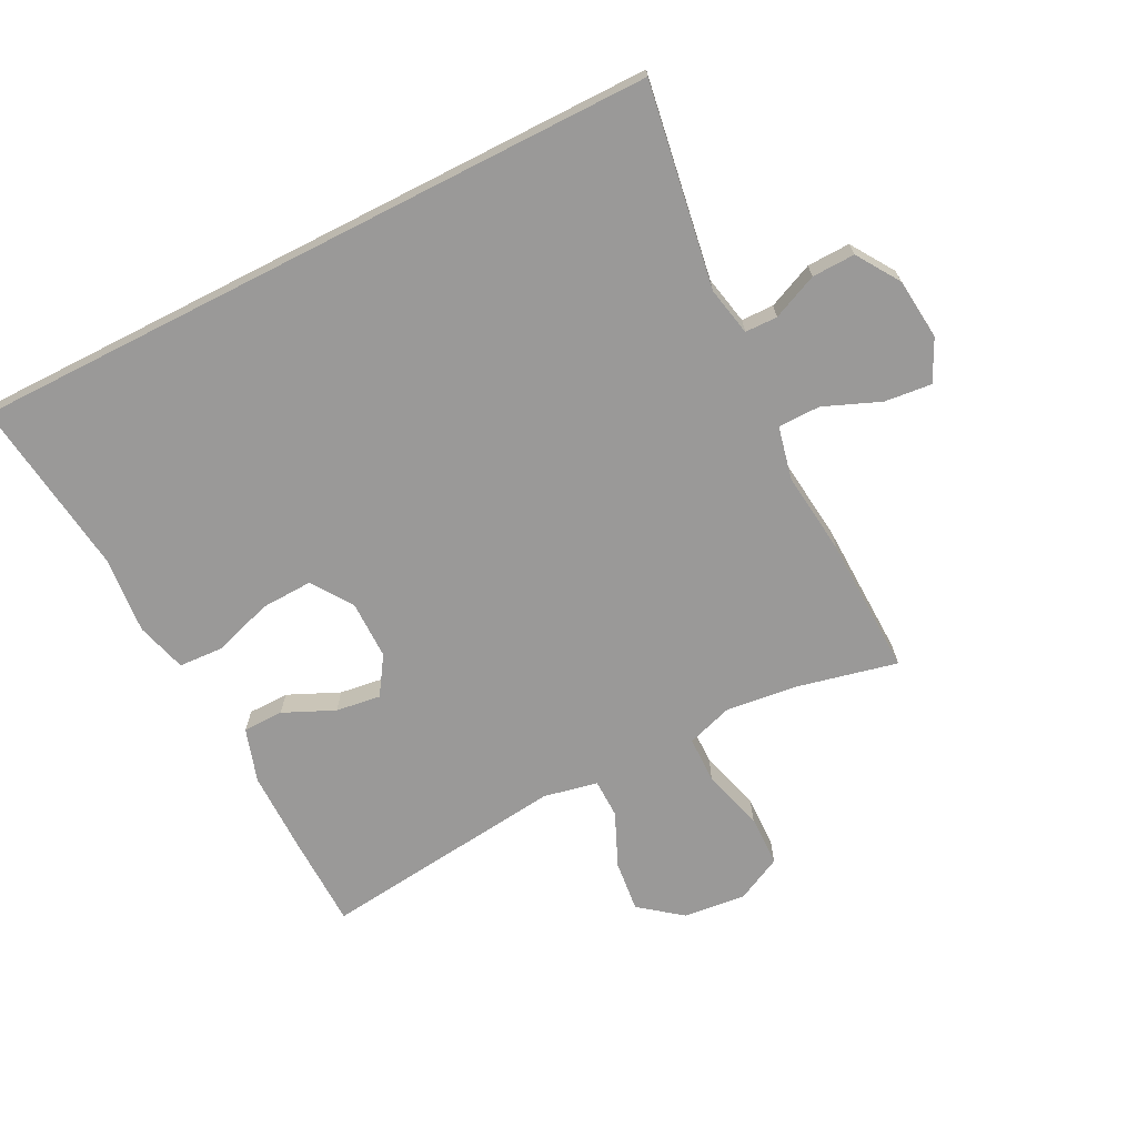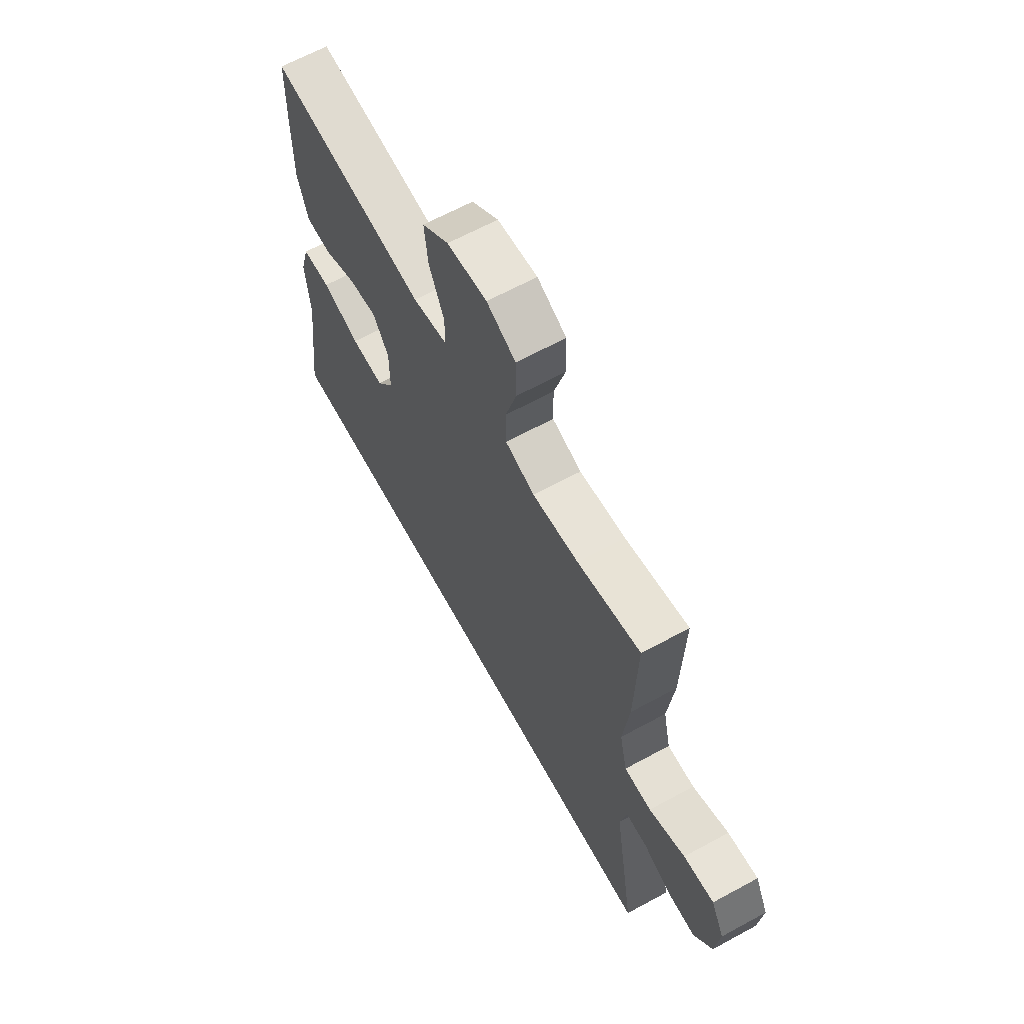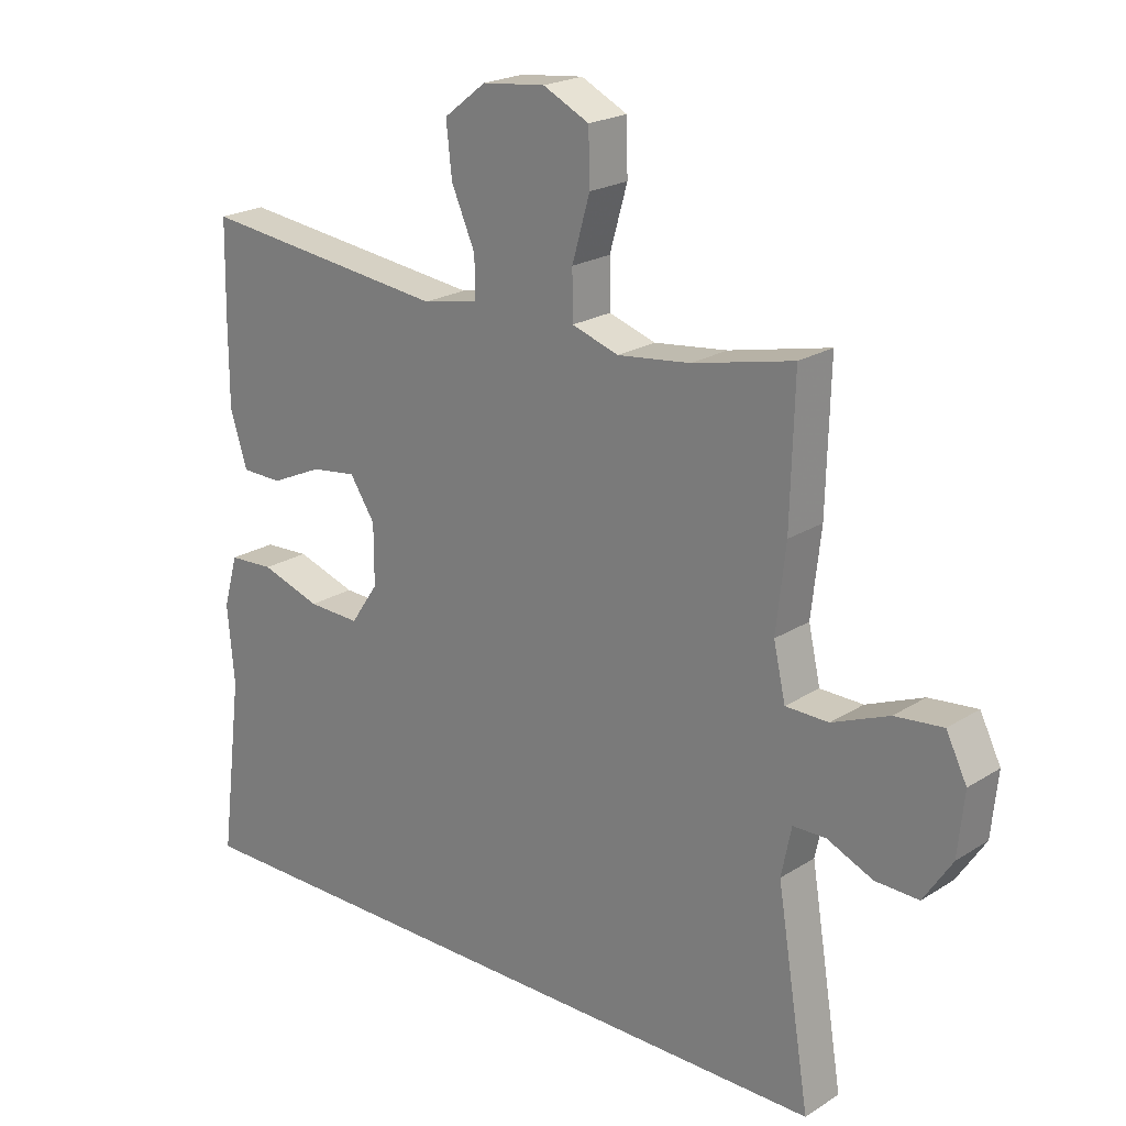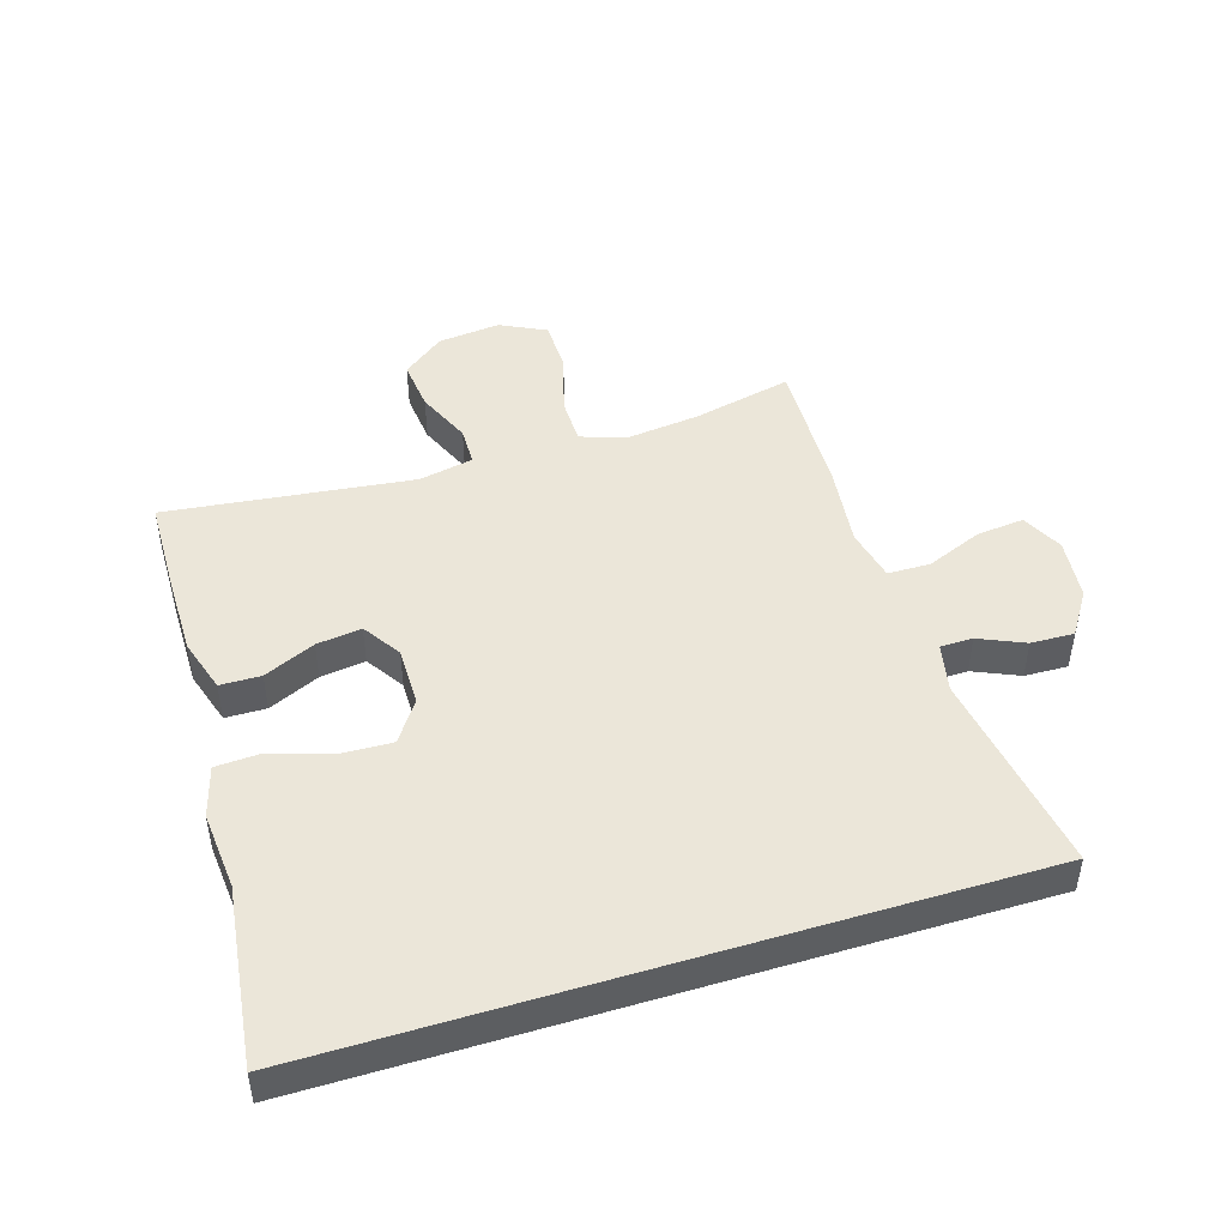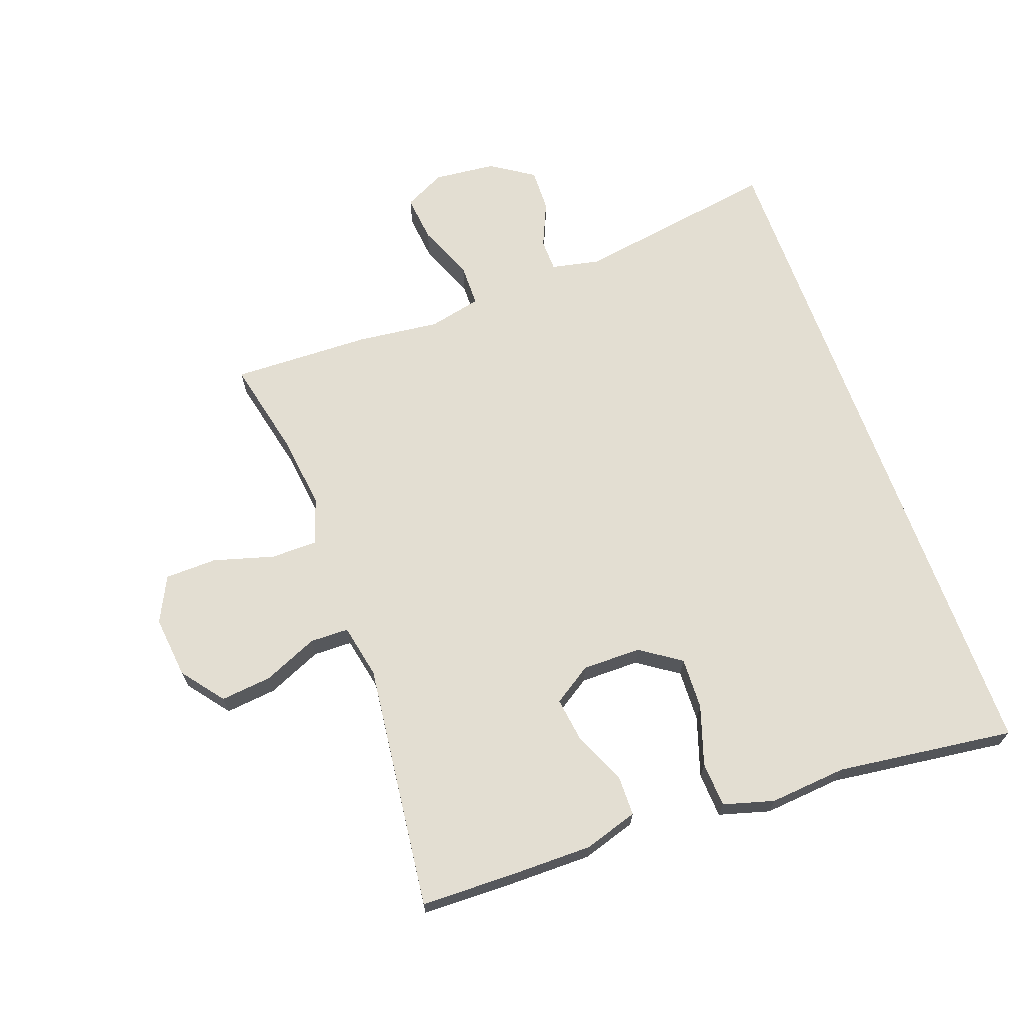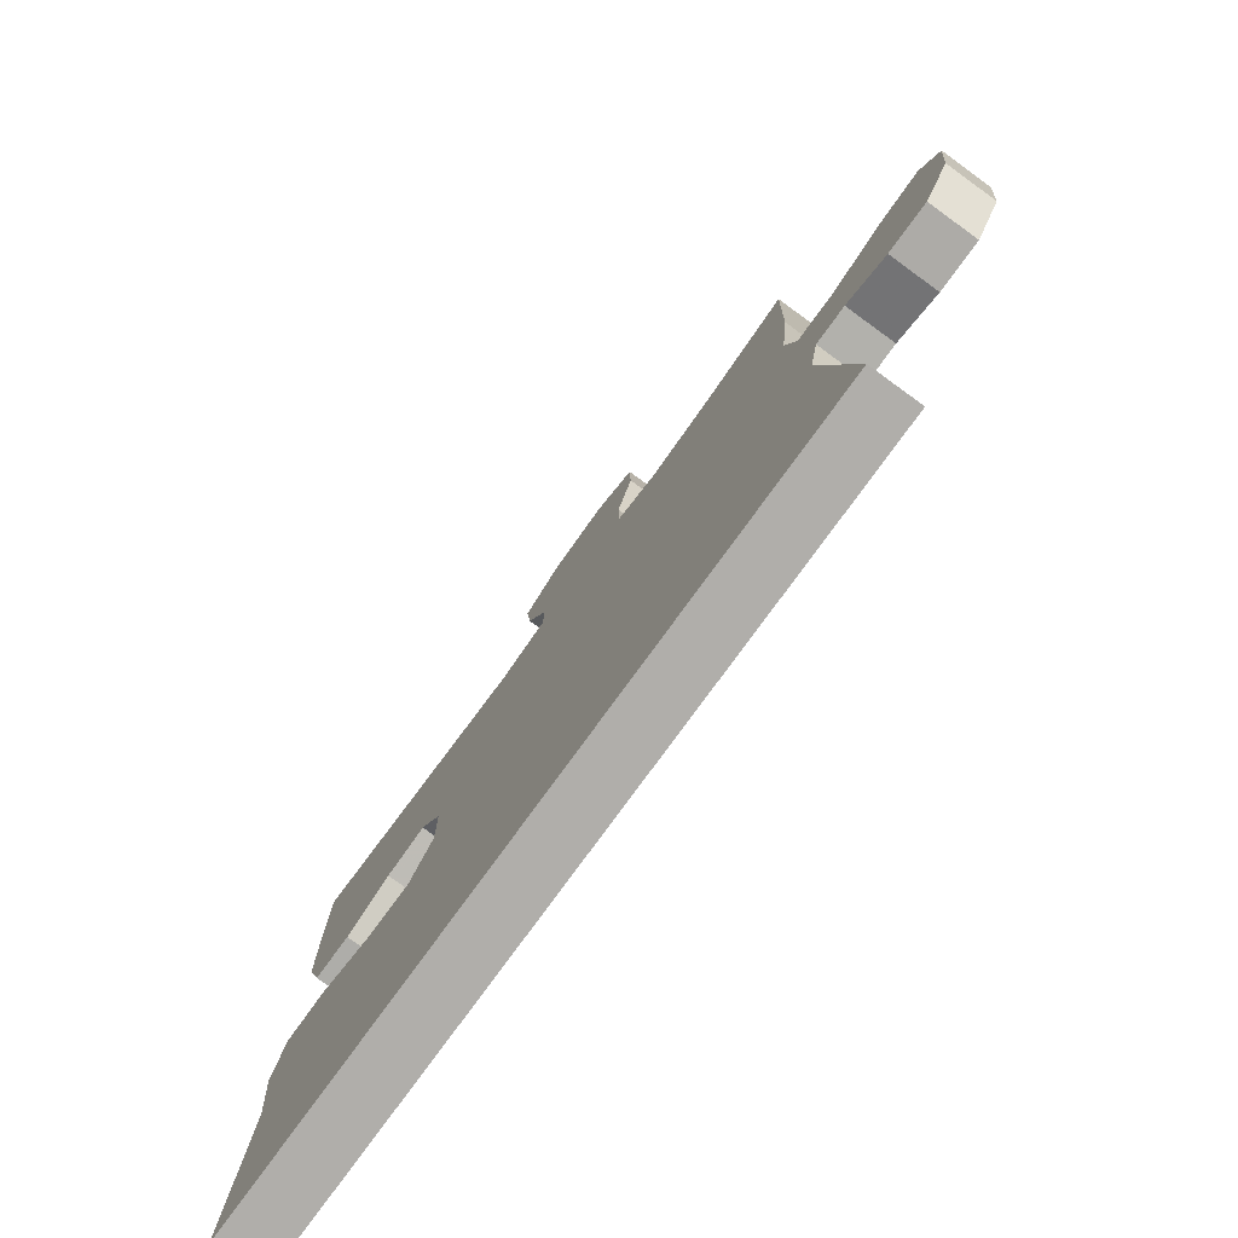
<metadata>
{"format":"obj","ext":"obj","renderer":"f3d","projection":"perspective","resolution":1024,"background":"white","views":[{"elev":-69.1,"azim":-153.0,"up":"+Y"},{"elev":64.9,"azim":-118.7,"up":"+Z"},{"elev":21.6,"azim":-137.9,"up":"+Z"},{"elev":46.9,"azim":162.9,"up":"+Y"},{"elev":67.7,"azim":70.2,"up":"+Y"},{"elev":-77.9,"azim":-126.0,"up":"+Z"}]}
</metadata>
<code>
v -0.553 0.07 -0.5
v -0.5 0.07 -0.174
v -0.516 0.07 -0.096
v -0.568 0.07 -0.095
v -0.641 0.07 -0.127
v -0.71 0.07 -0.129
v -0.755 0.07 -0.06
v -0.765 0.07 0.039
v -0.732 0.07 0.105
v -0.656 0.07 0.097
v -0.566 0.07 0.06
v -0.498 0.07 0.061
v -0.479 0.07 0.145
v -0.494 0.07 0.278
v -0.5 0.07 0.5
v -0.341 0.07 0.464
v -0.225 0.07 0.45
v -0.151 0.07 0.474
v -0.15 0.07 0.549
v -0.178 0.07 0.647
v -0.176 0.07 0.73
v -0.103 0.07 0.766
v -0.003 0.07 0.755
v 0.064 0.07 0.703
v 0.055 0.07 0.621
v 0.017 0.07 0.534
v 0.018 0.07 0.472
v 0.105 0.07 0.454
v 0.5 0.07 0.5
v 0.503 0.07 0.352
v 0.503 0.07 0.219
v 0.476 0.07 0.133
v 0.411 0.07 0.132
v 0.329 0.07 0.169
v 0.257 0.07 0.179
v 0.217 0.07 0.118
v 0.217 0.07 0.024
v 0.261 0.07 -0.041
v 0.344 0.07 -0.038
v 0.439 0.07 -0.007
v 0.511 0.07 -0.011
v 0.534 0.07 -0.092
v 0.523 0.07 -0.216
v 0.559 0.07 -0.5
v -0.553 0 -0.5
v -0.5 0 -0.174
v -0.516 0 -0.096
v -0.568 0 -0.095
v -0.641 0 -0.127
v -0.71 0 -0.129
v -0.755 0 -0.06
v -0.765 0 0.039
v -0.732 0 0.105
v -0.656 0 0.097
v -0.566 0 0.06
v -0.498 0 0.061
v -0.479 0 0.145
v -0.494 0 0.278
v -0.5 0 0.5
v -0.341 0 0.464
v -0.225 0 0.45
v -0.151 0 0.474
v -0.15 0 0.549
v -0.178 0 0.647
v -0.176 0 0.73
v -0.103 0 0.766
v -0.003 0 0.755
v 0.064 0 0.703
v 0.055 0 0.621
v 0.017 0 0.534
v 0.018 0 0.472
v 0.105 0 0.454
v 0.5 0 0.5
v 0.503 0 0.352
v 0.503 0 0.219
v 0.476 0 0.133
v 0.411 0 0.132
v 0.329 0 0.169
v 0.257 0 0.179
v 0.217 0 0.118
v 0.217 0 0.024
v 0.261 0 -0.041
v 0.344 0 -0.038
v 0.439 0 -0.007
v 0.511 0 -0.011
v 0.534 0 -0.092
v 0.523 0 -0.216
v 0.559 0 -0.5
f 43 44 1 2
f 42 43 2 3
f 39 40 41 42
f 38 39 42 3
f 37 38 3 4
f 36 37 4
f 35 36 4
f 31 32 33 34
f 31 34 35
f 28 29 30 31
f 27 28 31 35
f 23 24 25 26
f 23 26 27
f 22 23 27
f 19 20 21 22
f 18 19 22 27
f 17 18 27 35
f 13 14 15 16
f 12 13 16 17
f 8 9 10 11
f 8 11 12
f 7 8 12
f 4 5 6 7
f 4 7 12
f 4 12 17 35
f 46 45 88 87
f 47 46 87 86
f 86 85 84 83
f 47 86 83 82
f 48 47 82 81
f 48 81 80
f 48 80 79
f 78 77 76 75
f 79 78 75
f 75 74 73 72
f 79 75 72 71
f 70 69 68 67
f 71 70 67
f 71 67 66
f 66 65 64 63
f 71 66 63 62
f 79 71 62 61
f 60 59 58 57
f 61 60 57 56
f 55 54 53 52
f 56 55 52
f 56 52 51
f 51 50 49 48
f 56 51 48
f 79 61 56 48
f 1 45 46 2
f 2 46 47 3
f 3 47 48 4
f 4 48 49 5
f 5 49 50 6
f 6 50 51 7
f 7 51 52 8
f 8 52 53 9
f 9 53 54 10
f 10 54 55 11
f 11 55 56 12
f 12 56 57 13
f 13 57 58 14
f 14 58 59 15
f 15 59 60 16
f 16 60 61 17
f 17 61 62 18
f 18 62 63 19
f 19 63 64 20
f 20 64 65 21
f 21 65 66 22
f 22 66 67 23
f 23 67 68 24
f 24 68 69 25
f 25 69 70 26
f 26 70 71 27
f 27 71 72 28
f 28 72 73 29
f 29 73 74 30
f 30 74 75 31
f 31 75 76 32
f 32 76 77 33
f 33 77 78 34
f 34 78 79 35
f 35 79 80 36
f 36 80 81 37
f 37 81 82 38
f 38 82 83 39
f 39 83 84 40
f 40 84 85 41
f 41 85 86 42
f 42 86 87 43
f 43 87 88 44
f 44 88 45 1

</code>
